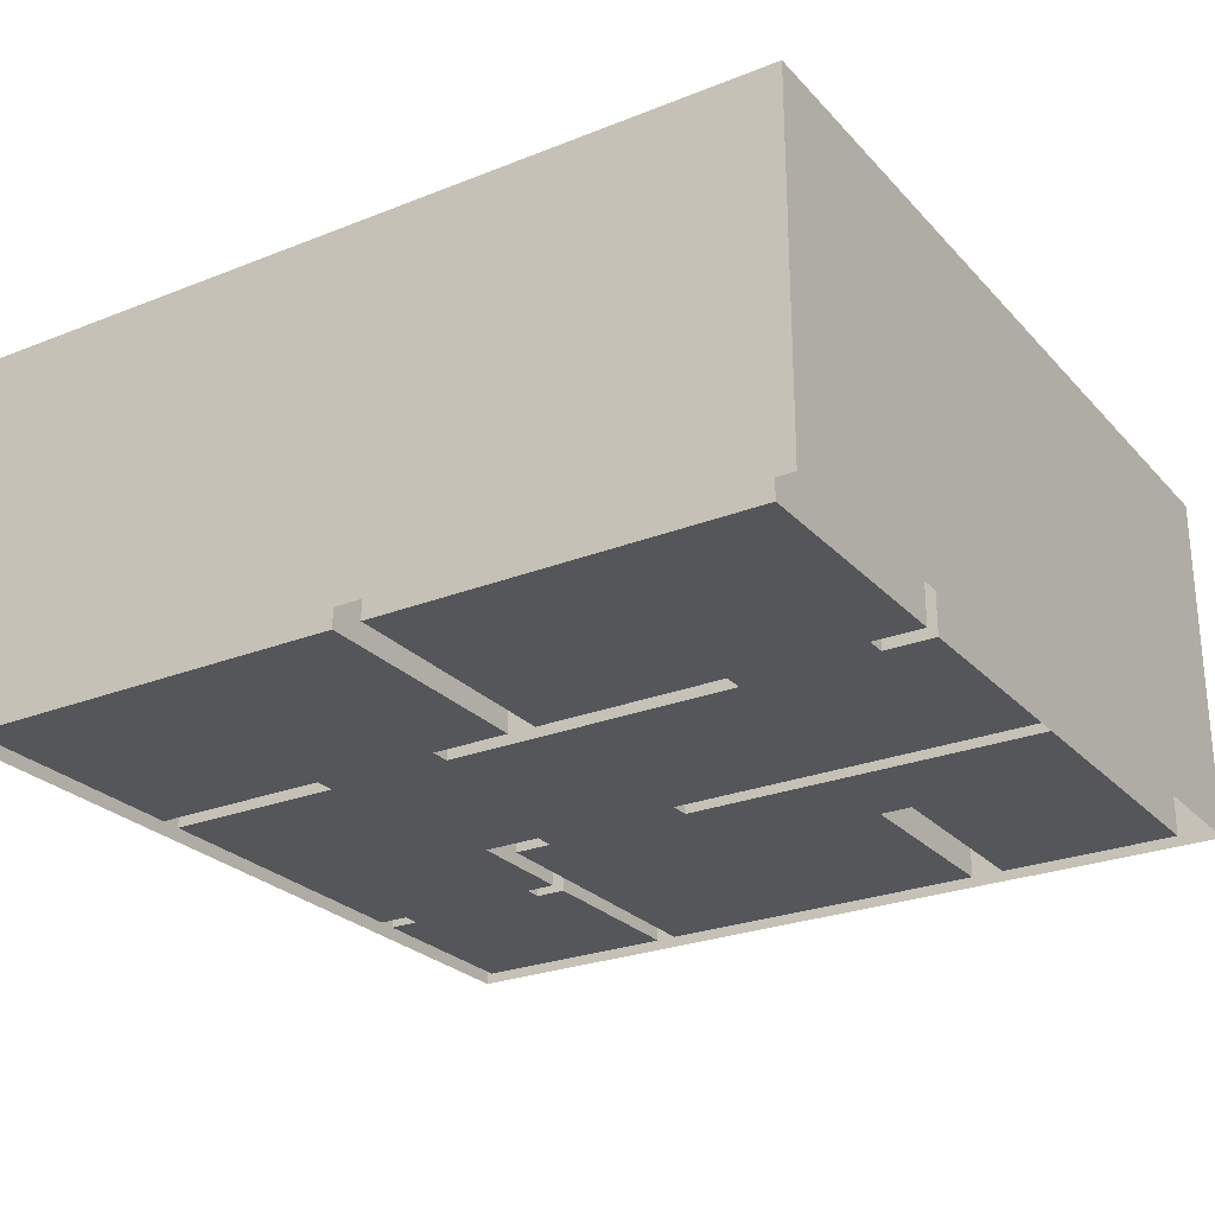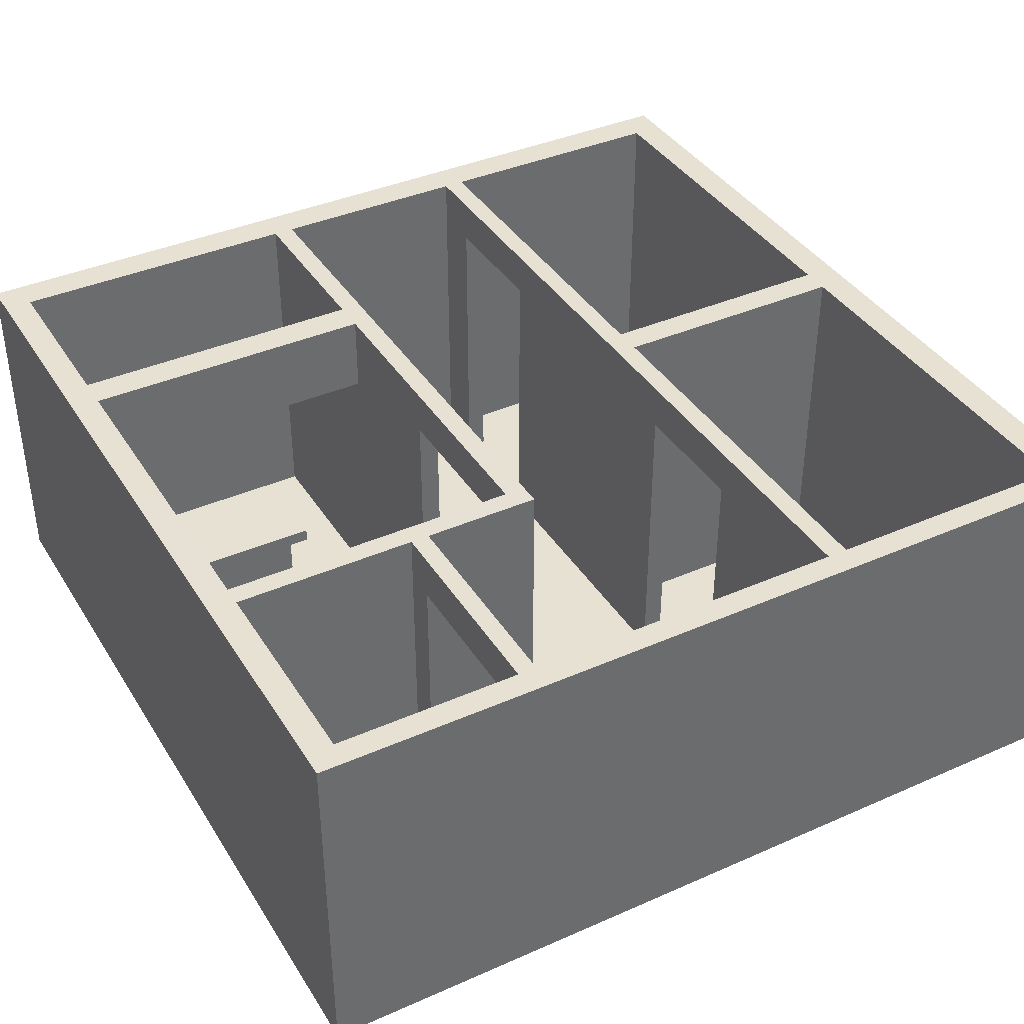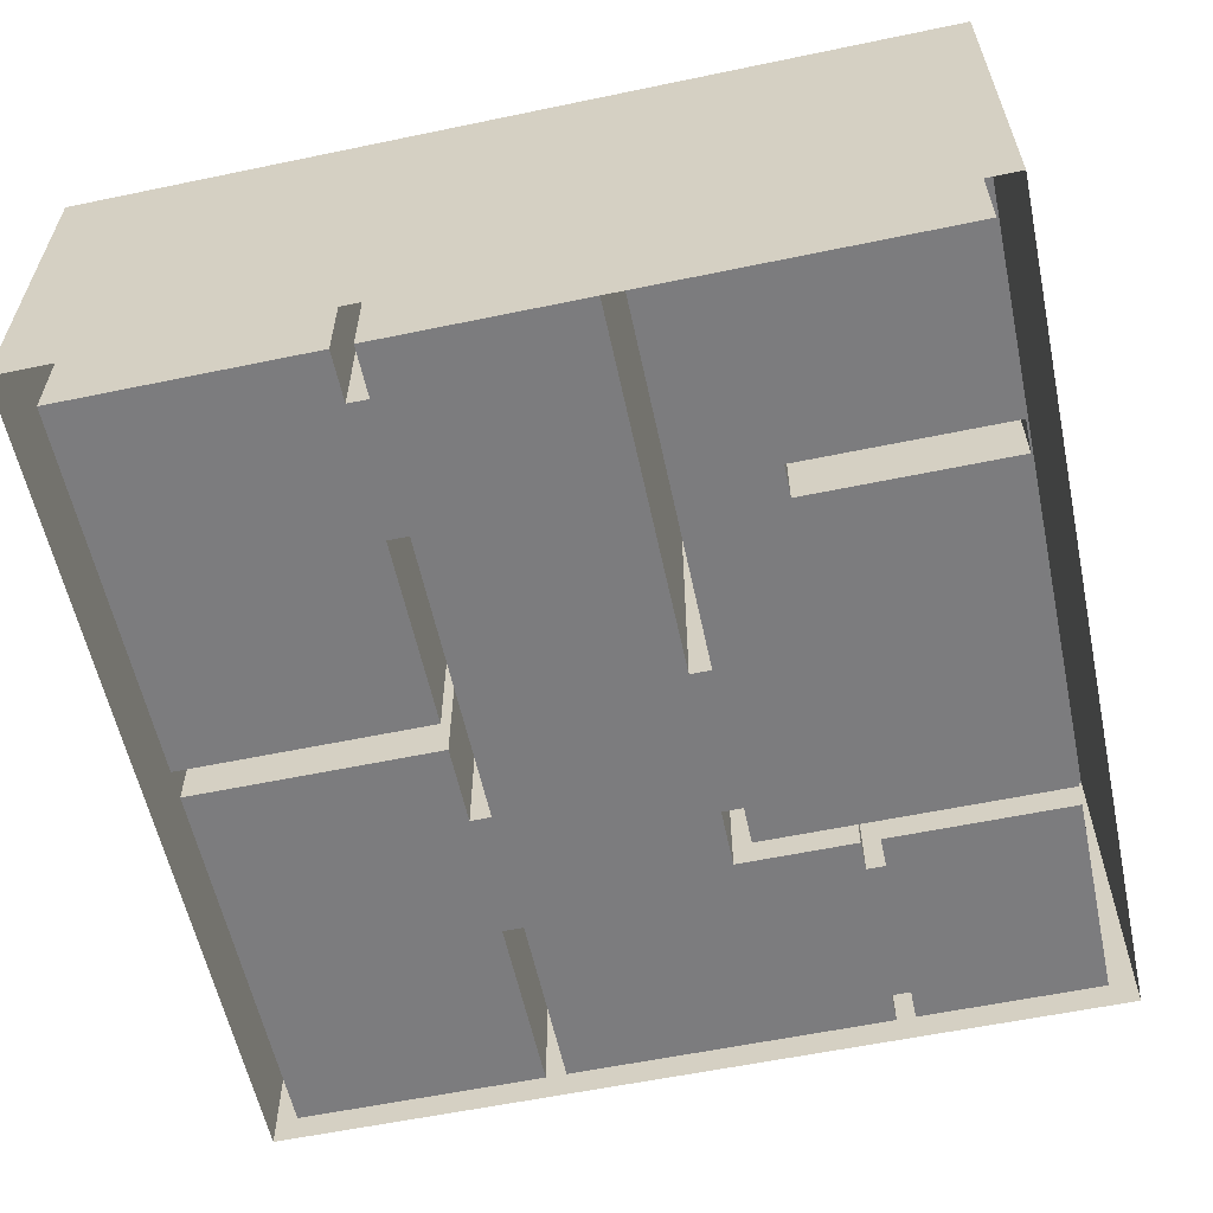
<metadata>
{"format":"obj","ext":"obj","renderer":"f3d","projection":"perspective","resolution":1024,"background":"white","views":[{"elev":-26.0,"azim":-57.8,"up":"+Y"},{"elev":38.9,"azim":151.1,"up":"+Y"},{"elev":-58.9,"azim":12.1,"up":"+Y"}]}
</metadata>
<code>
o Plane
v -44.14 0 44.14
v 44.14 0 44.14
v -44.14 0 -44.14
v 44.14 0 -44.14
v 23.71 0 44.14
v 23.71 0 -44.14
v -44.14 0 -20.39
v 44.14 0 -20.39
v 23.71 0 -20.39
v -14.17 0 -44.14
v -14.17 0 44.14
v -14.17 0 -9.462
v 8.537 0 44.14
v 8.537 0 -44.14
v 8.537 0 -20.39
v 21.65 0 44.14
v 21.65 0 -44.14
v 21.65 0 -20.39
v 44.14 39.97 -44.14
v 23.71 39.97 -44.14
v 44.14 39.97 -20.39
v 23.71 39.97 -20.39
v 21.65 39.97 -44.14
v 21.65 39.97 -20.39
v -44.14 40 -44.14
v -14.17 40 -44.14
v 8.537 40 -44.14
v 44.14 0 -23.82
v 44.14 0 -40.71
v 44.14 39.97 -23.82
v 44.14 39.97 -40.71
v -44.14 0 -40.71
v -44.14 0 -23.82
v -14.17 0 -23.82
v -14.17 0 -40.71
v 8.537 0 -23.82
v 8.537 0 -40.71
v 21.65 0 -23.82
v 21.65 0 -40.71
v 21.65 39.97 -23.82
v 21.65 39.97 -40.71
v 23.71 39.97 -40.71
v 23.71 39.97 -23.82
v 23.71 0 -23.82
v 23.71 0 -40.71
v 21.65 34.98 -20.39
v 21.65 34.98 -40.71
v 21.65 34.98 -23.82
v 23.71 34.98 -23.82
v 23.71 34.98 -40.71
v -44.14 0 -0.5901
v 44.14 0 -0.5901
v 23.71 0 -0.5901
v -14.17 0 -0.5901
v 8.537 0 3.12
v 21.65 0 -0.5901
v -44.14 40 44.14
v -14.17 40 44.14
v -14.17 40 -9.462
v -14.17 40 -23.82
v -14.17 40 -40.71
v -14.17 40 -0.5901
v -44.14 40 -20.39
v -44.14 40 -40.71
v -44.14 40 -23.82
v -44.14 40 -0.5901
v 8.537 35 -20.39
v 8.537 40 -20.39
v 44.14 35 44.14
v 8.537 35 44.14
v 44.14 35 -0.5901
v 8.537 35 3.12
v 44.14 40 44.14
v 8.537 40 44.14
v 44.14 40 -0.5901
v 8.537 40 3.12
v 44.14 34.98 -44.14
v 44.14 34.98 -20.39
v 44.14 34.98 -23.82
v 44.14 34.98 -40.71
v 23.71 35.21 -20.39
v 21.65 34.98 -44.14
v 23.71 34.98 -44.14
v -44.14 35 -40.71
v -44.14 35 -44.14
v -44.14 35 -23.82
v -44.14 35 44.14
v -44.14 35 -20.39
v -14.17 35 44.14
v 8.537 35 -44.14
v -44.14 35 -0.5901
v -14.17 35 -44.14
v -14.17 35 -23.82
v -14.17 35 -9.462
v -14.17 35 -40.71
v -14.17 35 -0.5901
v -16.47 0 -23.82
v -16.47 0 -40.71
v -16.47 40 44.14
v -16.47 35 -44.14
v -16.47 0 44.14
v -16.47 40 -44.14
v -16.47 40 -0.5901
v -16.47 35 -0.5901
v -16.47 0 -0.5901
v -16.47 0 -9.462
v -16.47 35 44.14
v -16.47 0 -44.14
v -16.47 35 -23.82
v -16.47 35 -40.71
v -16.47 35 -9.462
v -16.47 40 -23.82
v -16.47 40 -40.71
v -16.47 40 -9.462
v 10.86 0 -23.82
v 10.86 0 3.12
v 10.86 0 -40.71
v 10.86 35 -44.14
v 10.85 0 44.14
v 10.86 35 -20.39
v 10.86 0 -44.14
v 10.86 39.99 -20.39
v 10.86 39.99 -44.14
v 10.86 0 -20.39
v 10.86 35 3.12
v 10.86 40 3.12
v 10.85 35 44.14
v 10.85 40 44.14
v 23.71 35 44.14
v 21.65 35 44.14
v 23.71 40 44.14
v 21.65 40 44.14
v -47.66 0 47.99
v 47.24 0 47.99
v -47.66 0 -46.92
v 47.24 0 -46.92
v 25.28 0 47.99
v 25.28 0 -46.92
v -47.66 0 -21.38
v 47.24 0 -21.38
v -15.45 0 -46.92
v -15.45 0 47.99
v 8.964 0 47.99
v 8.964 0 -46.92
v 23.06 0 47.99
v 23.06 0 -46.92
v 47.24 39.97 -46.92
v 25.28 39.97 -46.92
v 47.24 39.97 -21.38
v 23.06 39.97 -46.92
v -47.66 40 -46.92
v -15.45 40 -46.92
v 8.964 40 -46.92
v 47.24 0 -25.08
v 47.24 0 -43.23
v 47.24 39.97 -25.08
v 47.24 39.97 -43.23
v -47.66 0 -43.23
v -47.66 0 -25.08
v -47.66 0 -0.1001
v 47.24 0 -0.1001
v -47.66 40 47.99
v -15.45 40 47.99
v -47.66 40 -21.38
v -47.66 40 -43.23
v -47.66 40 -25.08
v -47.66 40 -0.1001
v 47.24 35 47.99
v 8.964 35 47.99
v 47.24 35 -0.1001
v 47.24 40 47.99
v 8.964 40 47.99
v 47.24 40 -0.1001
v 47.24 34.98 -46.92
v 47.24 34.98 -21.38
v 47.24 34.98 -25.08
v 47.24 34.98 -43.23
v 23.06 34.98 -46.92
v 25.28 34.98 -46.92
v -47.66 35 -43.23
v -47.66 35 -46.92
v -47.66 35 -25.08
v -47.66 35 47.99
v -47.66 35 -21.38
v -15.45 35 47.99
v 8.964 35 -46.92
v -47.66 35 -0.1001
v -15.45 35 -46.92
v -17.92 40 47.99
v -17.92 35 -46.92
v -17.92 0 47.99
v -17.92 40 -46.92
v -17.92 35 47.99
v -17.92 0 -46.92
v 11.46 35 -46.92
v 11.45 0 47.99
v 11.46 0 -46.92
v 11.46 39.99 -46.92
v 11.45 35 47.99
v 11.45 40 47.99
v 25.28 35 47.99
v 23.06 35 47.99
v 25.28 40 47.99
v 23.06 40 47.99
v -44.14 0 2.58
v -14.17 0 2.58
v -14.17 40 2.58
v -44.14 40 2.58
v -44.14 35 2.58
v -14.17 35 2.58
v -16.47 40 2.58
v -16.47 35 2.58
v -16.47 0 2.58
v -47.66 0 3.07
v -47.66 40 3.07
v -47.66 35 3.07
v 44.14 0 -18.08
v 23.71 0 -18.08
v 8.537 0 -18.08
v 21.65 0 -18.08
v 44.14 39.97 -18.08
v 23.71 39.97 -18.08
v 21.65 39.97 -18.08
v 21.65 34.98 -18.08
v 8.537 35 -18.08
v 8.537 40 -18.08
v 44.14 34.98 -18.08
v 23.71 35.21 -18.08
v 10.86 35 -18.08
v 10.86 39.99 -18.08
v 10.86 0 -18.08
v 47.24 0 -19.08
v 47.24 39.97 -19.08
v 47.24 34.98 -19.08
v 44.14 0 23.92
v 44.14 0 20.28
v 23.71 0 23.92
v 23.71 0 20.28
v -14.17 0 38.49
v -14.17 0 23.77
v 8.537 0 23.92
v 8.537 0 20.28
v 21.65 0 23.92
v 21.65 0 20.28
v 44.14 31.03 23.92
v 44.14 31.03 20.28
v 8.537 35 23.92
v 8.537 35 20.28
v 44.14 40 23.92
v 44.14 40 20.28
v 8.537 40 23.92
v 8.537 40 20.28
v 10.86 0 20.28
v 10.85 0 23.92
v 10.86 31.03 20.28
v 10.85 31.03 23.92
v 10.86 40 20.28
v 10.85 40 23.92
v 47.24 0 24.59
v 47.24 0 20.68
v 47.24 35 24.59
v 47.24 35 20.68
v 47.24 40 20.68
v 47.24 40 24.59
v -14.17 35 23.77
v -44.14 35 20.28
v -14.17 0 23.77
v -44.14 0 20.28
v -16.47 35 23.77
v -47.66 0 20.28
v -16.47 0 23.77
v -47.66 35 20.28
v -16.47 40 23.77
v -47.66 40 20.28
v -14.17 40 23.77
v -44.14 40 20.28
v -16.47 0 38.49
v -14.17 35 38.49
v -47.66 35 23.92
v -44.14 35 23.92
v -16.47 40 38.49
v -14.17 0 38.49
v -47.66 40 23.92
v -44.14 0 23.92
v -14.17 40 38.49
v -16.47 35 38.49
v -44.14 40 23.92
v -47.66 0 23.92
v 44.14 10.61 23.92
v 44.14 10.61 20.28
v 23.71 10.61 23.92
v 23.71 10.61 20.28
v 21.65 10.61 23.92
v 21.65 10.61 20.28
v 44.14 12.13 23.92
v 44.14 12.13 20.28
v 23.71 12.13 23.92
v 23.71 12.13 20.28
v 21.65 12.13 23.92
v 21.65 12.13 20.28
v 44.14 10.61 18.58
v 23.71 10.61 18.58
v 21.65 10.61 18.58
v 44.14 12.13 18.58
v 23.71 12.13 18.58
v 21.65 12.13 18.58
v 44.14 10.61 25.71
v 23.71 10.61 25.71
v 21.65 10.61 25.71
v 44.14 12.13 25.71
v 23.71 12.13 25.71
v 21.65 12.13 25.71
v 20.01 10.61 23.92
v 20.01 10.61 20.28
v 20.01 12.13 23.92
v 20.01 12.13 20.28
v 20.01 10.61 18.58
v 20.01 12.13 18.58
v 20.01 10.61 25.71
v 20.01 12.13 25.71
v 8.537 40 -13.68
v 10.86 0 -13.68
v 8.537 35 -13.68
v 10.86 35 -13.68
v 8.537 40 -13.68
v 8.537 0 -13.68
v 10.86 40 -13.68
f 24 43 40
f 175 232 140
f 51 106 7
f 98 3 32
f 326 15 12
f 37 10 35
f 117 14 37
f 48 24 40
f 80 19 31
f 6 77 4
f 6 82 83
f 6 50 45
f 45 4 29
f 10 90 92
f 108 85 3
f 82 121 17
f 9 28 8
f 44 29 28
f 9 49 81
f 50 43 49
f 79 21 78
f 80 30 79
f 17 47 82
f 48 41 47
f 124 36 15
f 115 37 36
f 15 34 12
f 36 35 34
f 7 97 33
f 97 32 33
f 41 20 23
f 40 42 41
f 49 38 48
f 38 46 48
f 48 50 49
f 39 50 47
f 38 45 39
f 240 55 54
f 236 53 238
f 238 56 244
f 93 97 109
f 54 94 96
f 99 285 58
f 34 95 35
f 95 10 35
f 7 91 51
f 33 84 86
f 33 88 7
f 64 85 25
f 24 230 122
f 22 221 21
f 13 247 241
f 2 245 235
f 70 251 247
f 69 249 245
f 323 68 67
f 55 125 116
f 29 79 28
f 28 78 8
f 29 77 80
f 81 43 22
f 67 219 15
f 47 23 82
f 83 42 50
f 83 23 20
f 83 19 77
f 120 24 46
f 21 233 221
f 70 58 89
f 11 70 89
f 91 63 66
f 86 64 65
f 92 27 26
f 86 63 88
f 85 102 25
f 84 3 85
f 90 123 27
f 58 278 89
f 94 60 93
f 92 61 26
f 96 59 62
f 93 61 95
f 101 87 107
f 99 87 57
f 108 92 100
f 187 215 167
f 100 26 102
f 160 216 187
f 94 109 111
f 98 109 97
f 109 114 111
f 110 112 109
f 108 110 98
f 113 100 102
f 111 105 106
f 114 104 111
f 114 62 59
f 59 112 60
f 112 61 60
f 61 102 26
f 288 183 133
f 115 18 38
f 118 14 121
f 121 39 17
f 117 38 39
f 78 9 8
f 120 15 67
f 254 16 243
f 118 23 123
f 258 127 128
f 257 76 252
f 116 255 253
f 16 129 5
f 130 131 129
f 127 132 128
f 129 73 69
f 129 2 5
f 119 130 16
f 127 74 70
f 119 70 13
f 177 147 157
f 138 174 136
f 138 178 179
f 141 186 188
f 194 181 135
f 178 197 146
f 176 149 175
f 177 156 176
f 191 185 142
f 160 184 187
f 159 180 182
f 159 184 139
f 165 181 151
f 134 261 259
f 168 264 261
f 155 176 154
f 154 175 140
f 155 174 177
f 170 149 175
f 161 175 140
f 179 150 148
f 179 147 174
f 169 163 185
f 142 169 185
f 187 164 167
f 182 165 166
f 188 153 152
f 182 164 184
f 181 192 151
f 180 135 181
f 186 198 153
f 193 163 185
f 191 183 193
f 193 162 189
f 194 188 190
f 190 152 192
f 195 144 197
f 195 150 198
f 145 201 137
f 202 203 201
f 199 204 200
f 201 171 168
f 201 134 137
f 196 202 145
f 199 172 169
f 196 169 143
f 123 153 27
f 150 20 23
f 19 157 31
f 30 149 21
f 31 156 30
f 250 173 75
f 148 19 20
f 23 198 123
f 153 26 27
f 152 102 192
f 203 73 131
f 204 131 132
f 132 200 128
f 172 128 200
f 172 58 74
f 99 163 189
f 57 189 99
f 63 167 66
f 65 164 63
f 64 166 65
f 25 165 64
f 192 25 102
f 212 208 209
f 212 205 213
f 273 212 211
f 62 210 96
f 167 208 66
f 66 211 103
f 96 206 54
f 103 207 62
f 104 66 103
f 279 162 183
f 57 283 162
f 280 57 87
f 284 87 1
f 107 277 286
f 89 282 11
f 218 224 220
f 221 71 75
f 224 231 229
f 228 223 224
f 227 218 217
f 228 221 222
f 229 223 224
f 52 227 217
f 68 225 67
f 24 222 22
f 124 46 18
f 149 234 175
f 122 226 68
f 67 122 68
f 81 21 78
f 51 104 105
f 1 277 284
f 221 173 233
f 52 218 53
f 53 220 56
f 220 231 322
f 116 326 55
f 125 327 324
f 126 321 76
f 73 264 249
f 249 263 250
f 262 173 170
f 261 263 262
f 260 170 161
f 259 262 260
f 119 256 127
f 253 256 254
f 128 251 74
f 258 252 251
f 125 257 126
f 116 244 56
f 253 243 244
f 71 250 75
f 248 76 72
f 247 252 248
f 52 246 71
f 242 72 55
f 241 248 242
f 5 243 16
f 243 294 244
f 2 237 5
f 238 290 236
f 13 239 11
f 241 240 239
f 268 213 205
f 274 216 215
f 273 207 275
f 276 215 274
f 276 209 208
f 273 286 269
f 266 205 209
f 272 214 216
f 269 213 212
f 265 206 267
f 275 210 265
f 284 271 268
f 279 274 283
f 281 275 285
f 286 99 107
f 283 276 274
f 280 276 287
f 284 266 280
f 288 272 279
f 265 286 278
f 271 265 267
f 285 265 278
f 289 308 291
f 290 295 289
f 244 292 238
f 236 289 235
f 235 291 237
f 237 293 243
f 245 290 246
f 255 250 257
f 249 256 258
f 245 255 256
f 249 257 258
f 297 300 299
f 295 298 297
f 294 317 303
f 299 320 312
f 298 306 300
f 300 315 299
f 302 304 301
f 303 305 302
f 290 304 296
f 292 301 290
f 294 302 292
f 296 305 298
f 307 311 308
f 308 312 309
f 295 307 289
f 291 309 293
f 297 310 295
f 299 311 297
f 313 320 315
f 316 317 314
f 313 316 314
f 303 318 306
f 312 319 309
f 306 316 300
f 309 313 293
f 293 314 294
f 324 326 322
f 322 229 324
f 324 230 229
f 326 67 15
f 327 226 321
f 323 76 325
f 323 125 72
f 278 277 282
f 277 267 271
f 12 111 106
f 12 97 106
f 24 22 43
f 175 234 232
f 51 105 106
f 98 108 3
f 12 54 55
f 55 326 12
f 37 14 10
f 117 121 14
f 48 46 24
f 80 77 19
f 6 83 77
f 6 17 82
f 6 83 50
f 45 6 4
f 10 14 90
f 108 100 85
f 82 118 121
f 9 44 28
f 44 45 29
f 9 44 49
f 50 42 43
f 79 30 21
f 80 31 30
f 17 39 47
f 48 40 41
f 124 115 36
f 115 117 37
f 15 36 34
f 36 37 35
f 7 106 97
f 97 98 32
f 41 42 20
f 40 43 42
f 49 44 38
f 38 18 46
f 48 47 50
f 39 45 50
f 38 44 45
f 240 242 55
f 236 52 53
f 238 53 56
f 93 34 97
f 54 12 94
f 99 281 285
f 34 93 95
f 95 92 10
f 7 88 91
f 33 32 84
f 33 86 88
f 64 84 85
f 24 223 230
f 22 222 221
f 13 70 247
f 2 69 245
f 70 74 251
f 69 73 249
f 323 325 68
f 55 72 125
f 29 80 79
f 28 79 78
f 29 4 77
f 81 49 43
f 67 225 219
f 47 41 23
f 83 20 42
f 83 82 23
f 83 20 19
f 120 122 24
f 21 149 233
f 70 74 58
f 11 13 70
f 91 88 63
f 86 84 64
f 92 90 27
f 86 65 63
f 85 100 102
f 84 32 3
f 90 118 123
f 58 285 278
f 94 59 60
f 92 95 61
f 96 94 59
f 93 60 61
f 101 1 87
f 99 107 87
f 108 10 92
f 187 216 215
f 100 92 26
f 160 214 216
f 94 93 109
f 98 110 109
f 109 112 114
f 110 113 112
f 108 100 110
f 113 110 100
f 111 104 105
f 114 103 104
f 114 103 62
f 59 114 112
f 112 113 61
f 61 113 102
f 288 279 183
f 115 124 18
f 118 90 14
f 121 117 39
f 117 115 38
f 78 81 9
f 120 124 15
f 254 119 16
f 118 82 23
f 258 256 127
f 257 126 76
f 116 125 255
f 16 130 129
f 130 132 131
f 127 130 132
f 129 131 73
f 129 69 2
f 119 127 130
f 127 128 74
f 119 127 70
f 177 174 147
f 138 179 174
f 138 146 178
f 141 144 186
f 194 190 181
f 178 195 197
f 176 156 149
f 177 157 156
f 191 193 185
f 160 139 184
f 159 158 180
f 159 182 184
f 165 180 181
f 134 168 261
f 168 171 264
f 155 177 176
f 154 176 175
f 155 136 174
f 170 173 149
f 161 170 175
f 179 178 150
f 179 148 147
f 169 172 163
f 142 143 169
f 187 184 164
f 182 180 165
f 188 186 153
f 182 166 164
f 181 190 192
f 180 158 135
f 186 195 198
f 193 189 163
f 191 133 183
f 193 183 162
f 194 141 188
f 190 188 152
f 195 186 144
f 195 178 150
f 145 202 201
f 202 204 203
f 199 202 204
f 201 203 171
f 201 168 134
f 196 199 202
f 199 200 172
f 196 199 169
f 123 198 153
f 150 148 20
f 19 147 157
f 30 156 149
f 31 157 156
f 250 263 173
f 148 147 19
f 23 150 198
f 153 152 26
f 152 26 102
f 203 171 73
f 204 203 131
f 132 204 200
f 172 74 128
f 172 163 58
f 99 58 163
f 57 162 189
f 63 164 167
f 65 166 164
f 64 165 166
f 25 151 165
f 192 151 25
f 212 211 208
f 212 209 205
f 273 269 212
f 62 207 210
f 167 215 208
f 66 208 211
f 96 210 206
f 103 211 207
f 104 91 66
f 279 283 162
f 57 287 283
f 280 287 57
f 284 280 87
f 107 101 277
f 89 278 282
f 218 228 224
f 221 227 71
f 224 220 231
f 228 222 223
f 227 228 218
f 228 227 221
f 229 230 223
f 52 71 227
f 68 226 225
f 24 223 222
f 124 120 46
f 149 233 234
f 122 230 226
f 67 120 122
f 81 22 21
f 51 91 104
f 1 101 277
f 221 75 173
f 52 217 218
f 53 218 220
f 322 116 56
f 56 220 322
f 116 322 326
f 125 126 327
f 126 327 321
f 73 171 264
f 249 264 263
f 262 263 173
f 261 264 263
f 260 262 170
f 259 261 262
f 119 254 256
f 253 255 256
f 128 258 251
f 258 257 252
f 125 255 257
f 116 253 244
f 253 254 243
f 71 246 250
f 248 252 76
f 247 251 252
f 52 236 246
f 242 248 72
f 241 247 248
f 5 237 243
f 243 293 294
f 2 235 237
f 238 292 290
f 13 241 239
f 241 242 240
f 268 271 213
f 274 272 216
f 273 211 207
f 276 208 215
f 276 266 209
f 273 281 286
f 266 268 205
f 272 270 214
f 269 271 213
f 265 210 206
f 275 207 210
f 284 277 271
f 279 272 274
f 281 273 275
f 286 281 99
f 283 287 276
f 280 266 276
f 284 268 266
f 288 270 272
f 265 269 286
f 271 269 265
f 285 275 265
f 289 307 308
f 290 296 295
f 244 294 292
f 236 290 289
f 235 289 291
f 237 291 293
f 245 289 290
f 255 246 250
f 249 245 256
f 245 246 255
f 249 250 257
f 297 298 300
f 295 296 298
f 294 314 317
f 299 315 320
f 298 305 306
f 300 316 315
f 302 305 304
f 303 306 305
f 290 301 304
f 292 302 301
f 294 303 302
f 296 304 305
f 307 310 311
f 308 311 312
f 295 310 307
f 291 308 309
f 297 311 310
f 299 312 311
f 313 319 320
f 316 318 317
f 313 315 316
f 303 317 318
f 312 320 319
f 306 318 316
f 309 319 313
f 293 313 314
f 324 323 326
f 322 231 229
f 324 327 230
f 326 323 67
f 327 230 226
f 323 72 76
f 323 324 125
f 278 286 277
f 277 282 267
f 12 94 111
f 12 34 97
l 52 8
l 53 9
l 101 11
l 56 18
l 58 62
l 57 66
l 75 21
l 71 78
l 13 2
l 74 73
l 74 13
l 87 91
l 96 89
l 35 98
l 54 105
l 89 107
l 107 104
l 99 103
l 8 217
l 124 116
l 122 126
l 120 125
l 160 133
l 162 167
l 143 134
l 172 171
l 172 143
l 183 187
l 206 213
l 78 227

</code>
